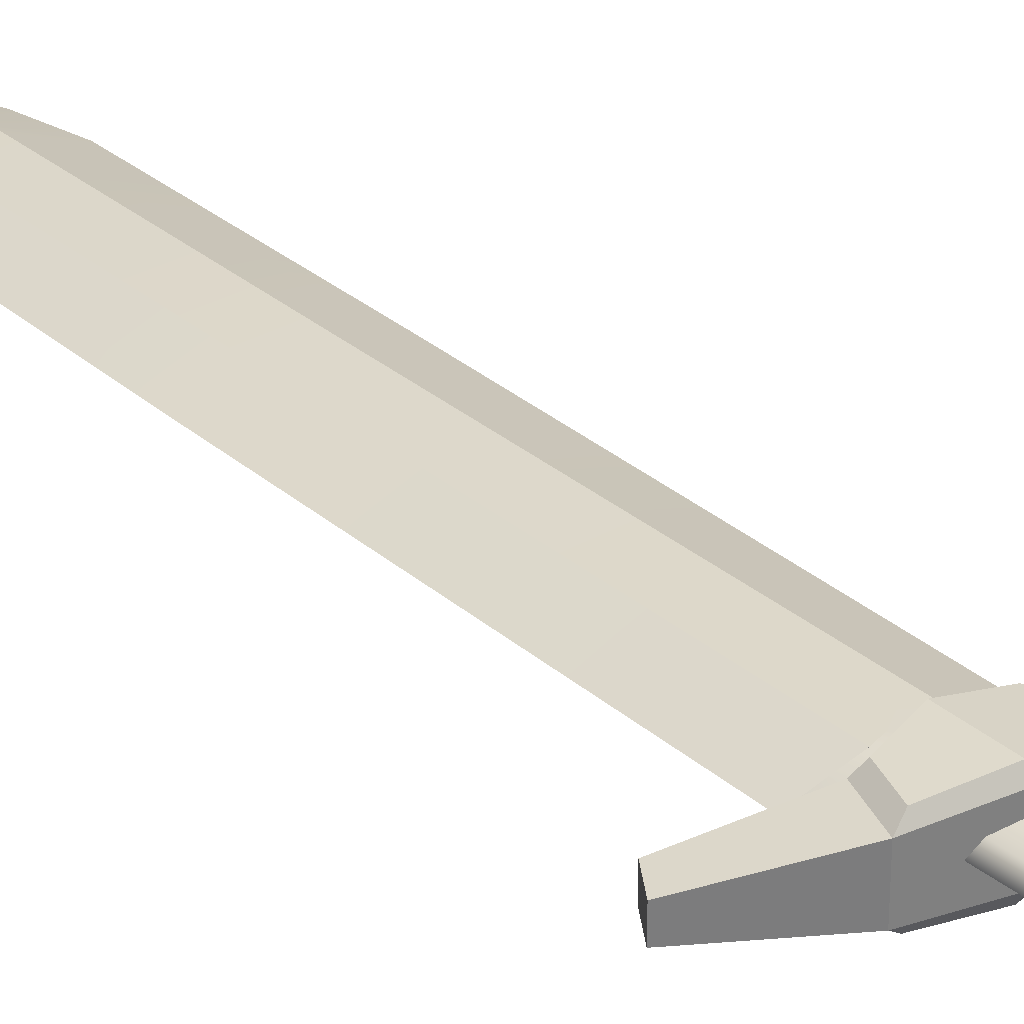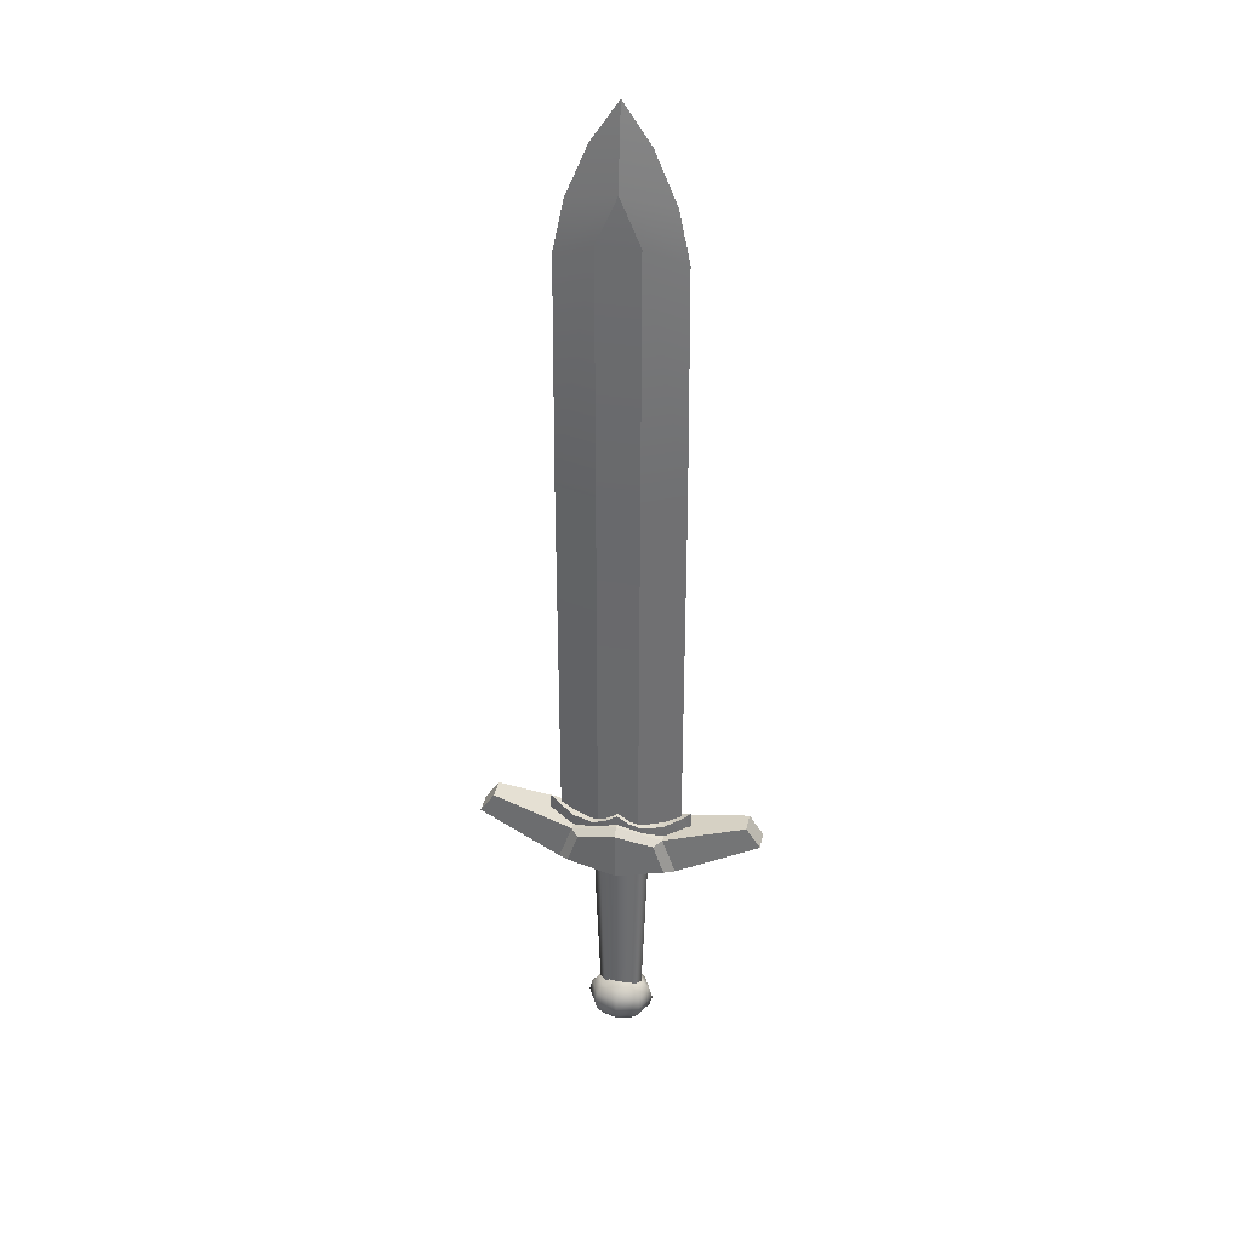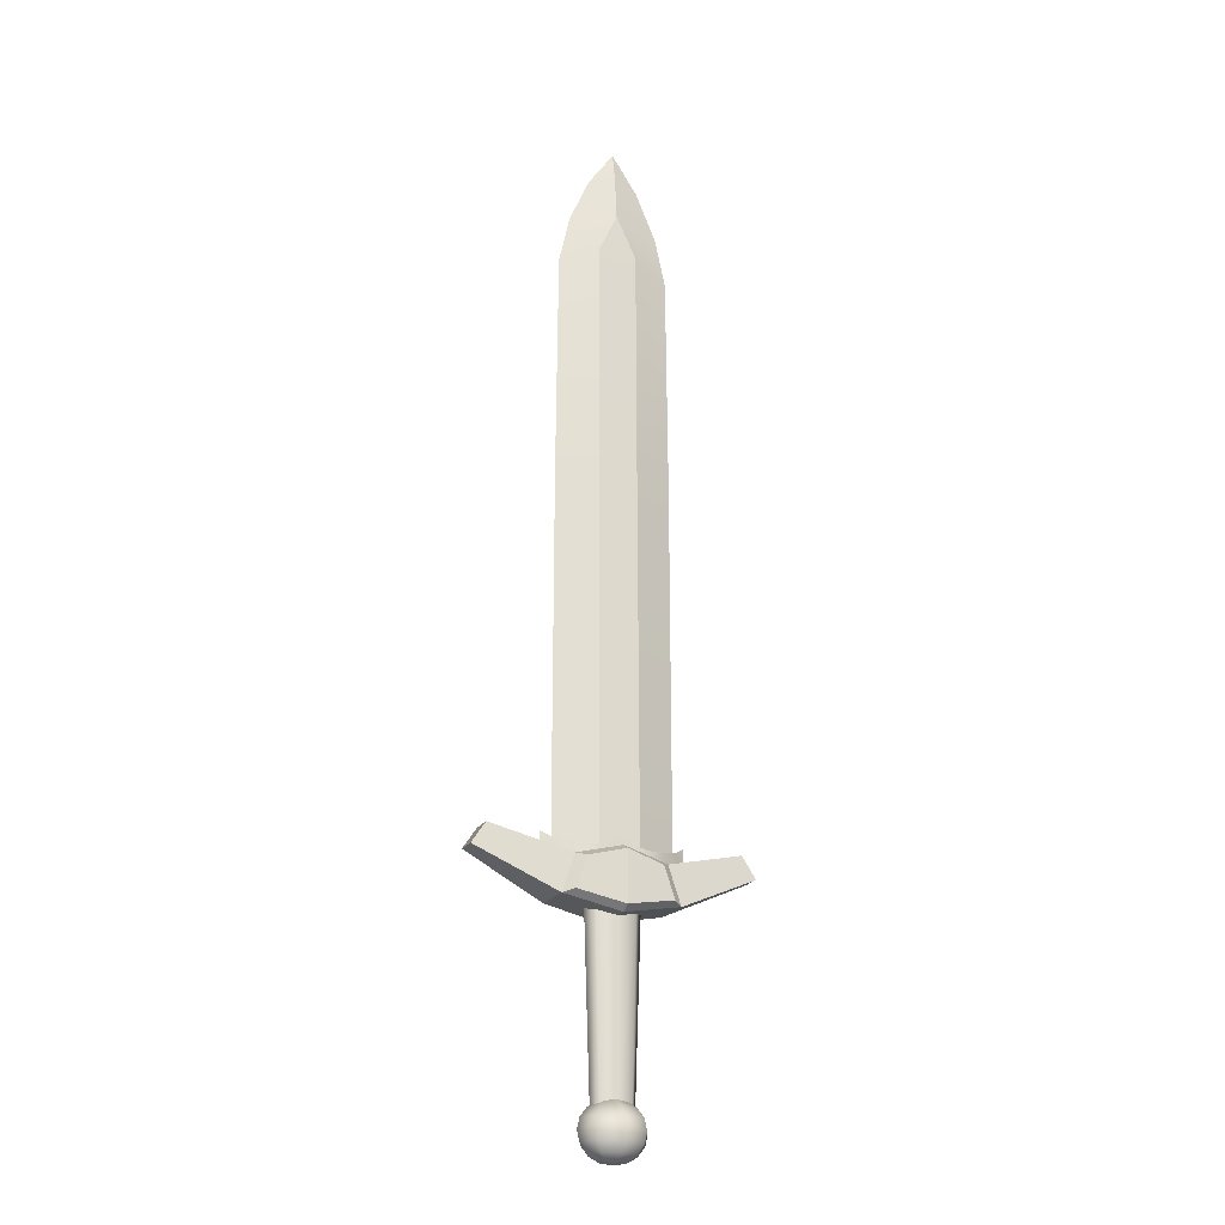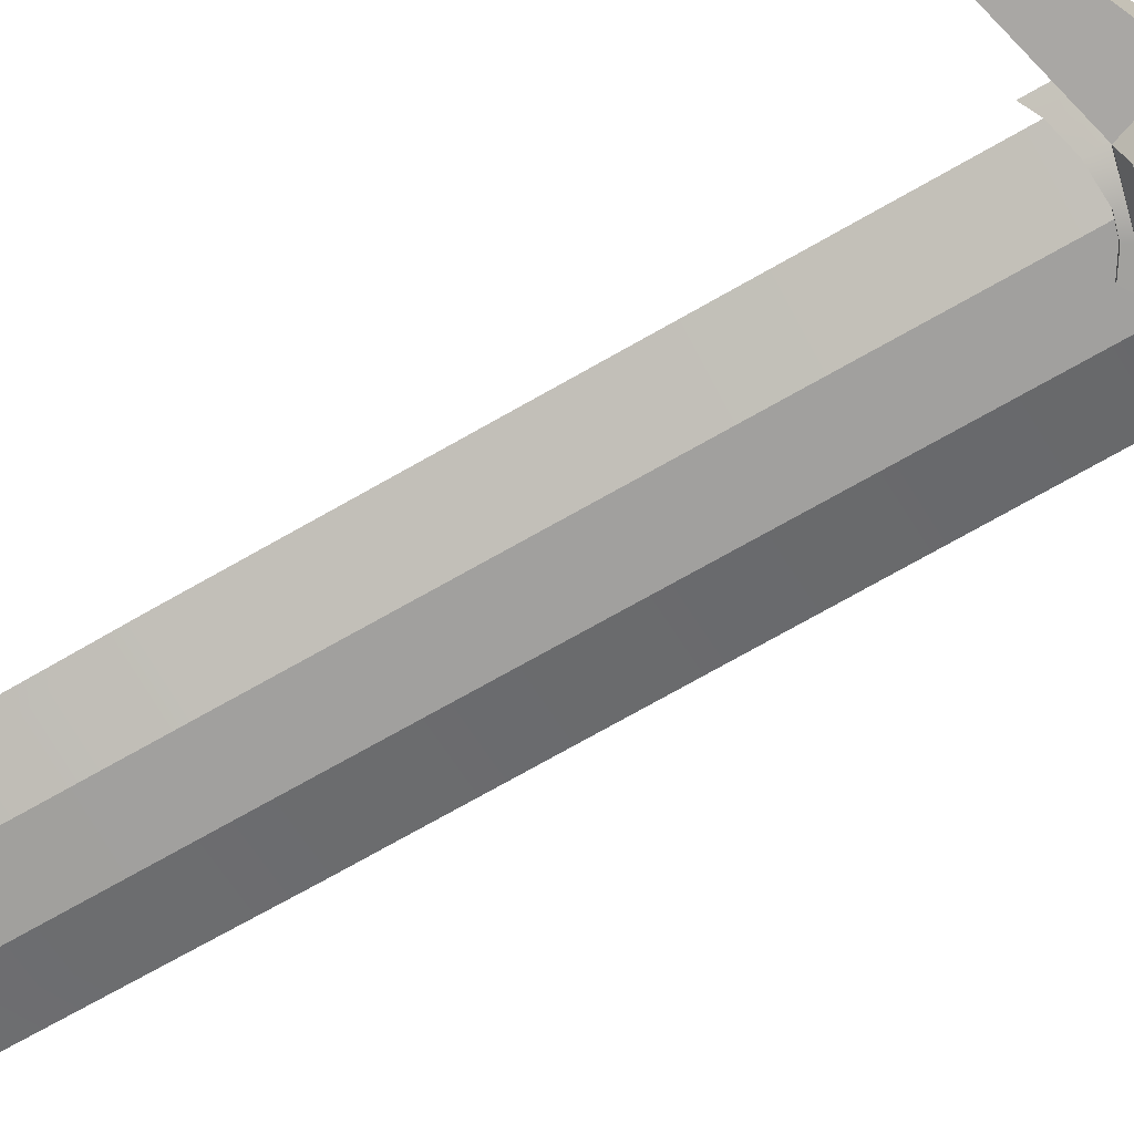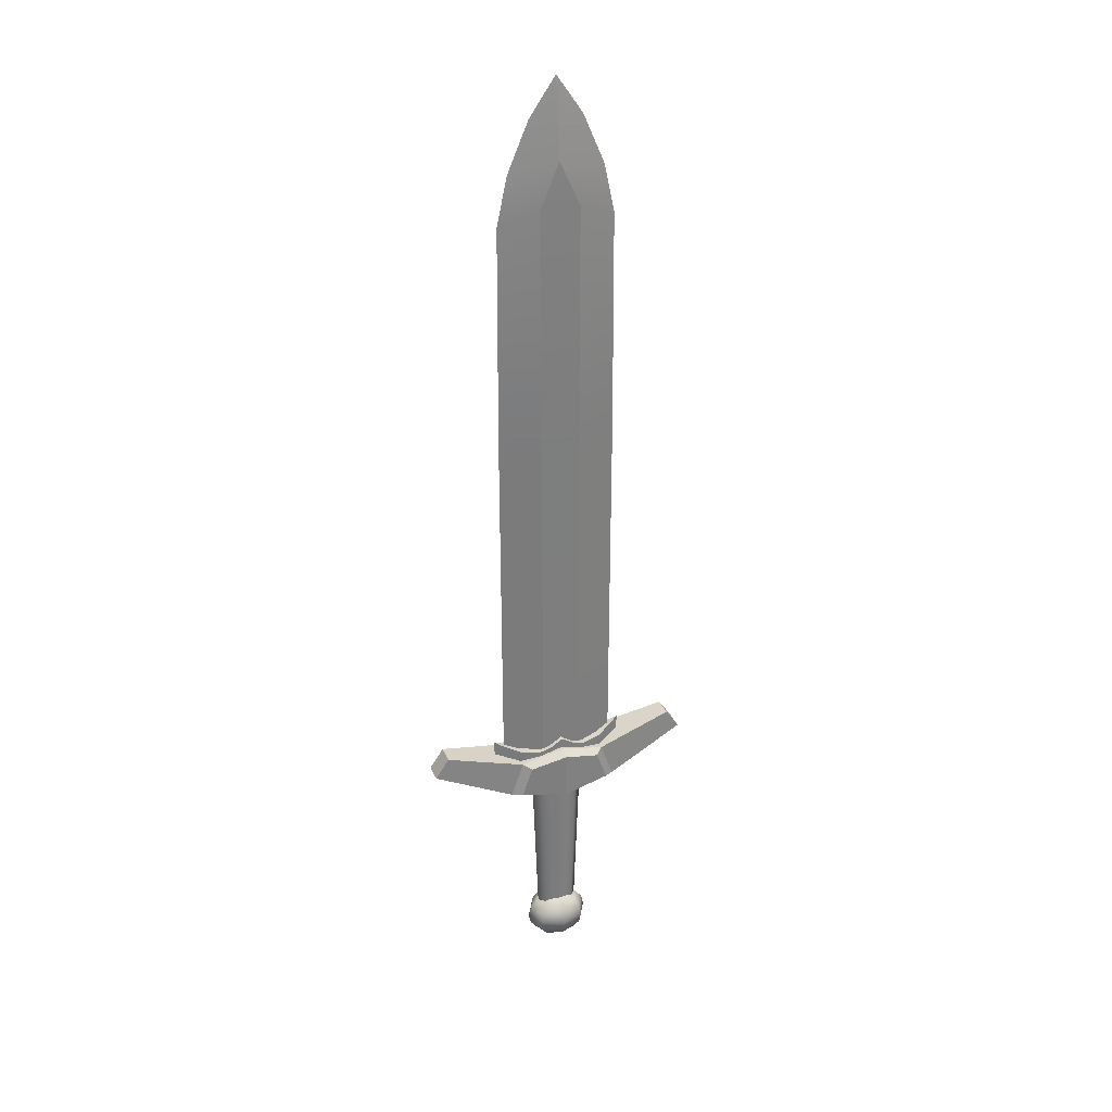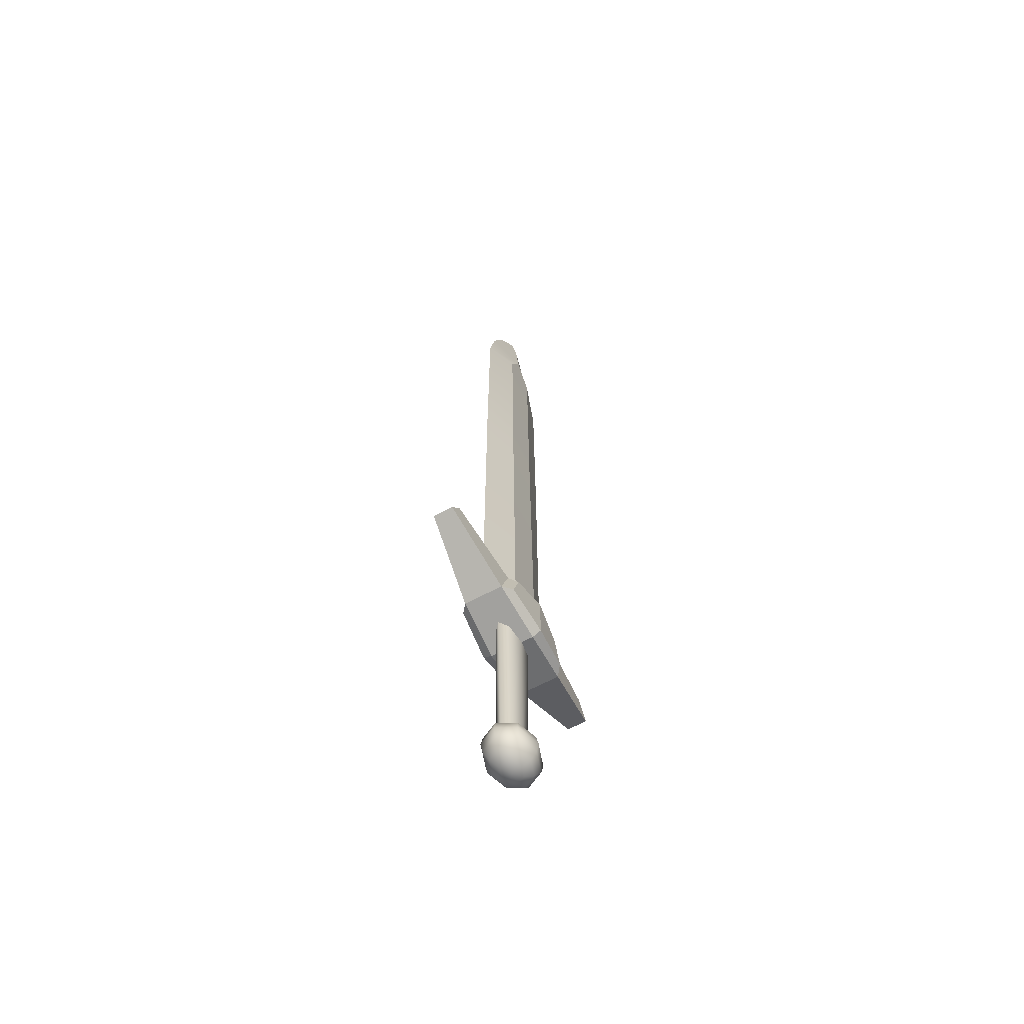
<metadata>
{"format":"obj","ext":"obj","renderer":"f3d","projection":"perspective","resolution":1024,"background":"white","views":[{"elev":31.4,"azim":-39.6,"up":"+Z"},{"elev":35.6,"azim":-168.3,"up":"+Y"},{"elev":-22.6,"azim":154.8,"up":"+Y"},{"elev":-72.0,"azim":-60.2,"up":"+Z"},{"elev":31.5,"azim":159.8,"up":"+Y"},{"elev":-63.3,"azim":-61.5,"up":"+Y"}]}
</metadata>
<code>
o OHS03_Sword_R
v -0.06336 0.1638 -0.028
v 0.06336 0.1638 -0.028
v -0.08143 0.1114 -0.028
v 0.08143 0.1114 -0.028
v -0.08143 0.1114 0.028
v 0.08143 0.1114 0.028
v -0.06336 0.1638 0.028
v 0.06336 0.1638 0.028
v -0 0.1803 -0.03205
v -0 0.1803 0.03205
v -0 0.09533 0.03205
v -0 0.09533 -0.03205
v 0.1761 0.1928 0.01429
v 0.1761 0.1928 -0.01429
v 0.1959 0.163 0.01429
v 0.1959 0.163 -0.01429
v -0.1761 0.1928 0.01429
v -0.1761 0.1928 -0.01429
v -0.1959 0.163 -0.01429
v -0.1959 0.163 0.01429
v -0 0.1026 -0.04456
v -0 0.173 -0.04456
v 0.05251 0.1594 -0.03894
v 0.06749 0.1159 -0.03894
v -0.05251 0.1594 -0.03894
v -0.06749 0.1159 -0.03894
v -0 0.173 0.04456
v -0 0.1026 0.04456
v 0.06749 0.1159 0.03894
v 0.05251 0.1594 0.03894
v -0.06749 0.1159 0.03894
v -0.05251 0.1594 0.03894
v 0.02805 0.1298 0.01039
v -0 0.1298 0.01469
v -0.02805 0.1298 0.01039
v -0.03966 0.1298 -0
v -0.02805 0.1298 -0.01039
v -0 0.1298 -0.01469
v 0.02805 0.1298 -0.01039
v 0.03966 0.1298 -0
v 0.02119 -0.1453 0.01039
v -0 -0.1453 0.01469
v -0.02119 -0.1453 0.01039
v -0.02997 -0.1453 0
v -0.02119 -0.1453 -0.01039
v -0 -0.1453 -0.01469
v 0.02119 -0.1453 -0.01039
v 0.02997 -0.1453 0
v 0.01262 -0.129 0.01006
v -0 -0.129 0.01422
v -0.01262 -0.129 0.01006
v -0.01785 -0.129 0
v -0.01262 -0.129 -0.01006
v -0 -0.129 -0.01422
v 0.01262 -0.129 -0.01006
v 0.01785 -0.129 0
v 0.02332 -0.1375 0.01859
v -0 -0.1375 0.02628
v -0.02332 -0.1375 0.01859
v -0.03298 -0.1375 0
v -0.02332 -0.1375 -0.01859
v -0 -0.1375 -0.02628
v 0.02332 -0.1375 -0.01859
v 0.03298 -0.1375 0
v 0.03047 -0.1502 0.02428
v -0 -0.1502 0.03434
v -0.03047 -0.1502 0.02428
v -0.0431 -0.1502 0
v -0.03047 -0.1502 -0.02428
v -0 -0.1502 -0.03434
v 0.03047 -0.1502 -0.02428
v 0.0431 -0.1502 0
v 0.03298 -0.1651 0.02628
v -0 -0.1651 0.03717
v -0.03298 -0.1651 0.02628
v -0.04665 -0.1651 0
v -0.03298 -0.1651 -0.02628
v -0 -0.1651 -0.03717
v 0.03298 -0.1651 -0.02628
v 0.04665 -0.1651 0
v 0.03047 -0.1801 0.02428
v -0 -0.1801 0.03434
v -0.03047 -0.1801 0.02428
v -0.0431 -0.1801 0
v -0.03047 -0.1801 -0.02428
v -0 -0.1801 -0.03434
v 0.03047 -0.1801 -0.02428
v 0.0431 -0.1801 0
v 0.02332 -0.1928 0.01859
v -0 -0.1928 0.02628
v -0.02332 -0.1928 0.01859
v -0.03298 -0.1928 0
v -0.02332 -0.1928 -0.01859
v -0 -0.1928 -0.02628
v 0.02332 -0.1928 -0.01859
v 0.03298 -0.1928 0
v 0.01262 -0.2012 0.01006
v -0 -0.2012 0.01422
v -0.01262 -0.2012 0.01006
v -0.01785 -0.2012 0
v -0.01262 -0.2012 -0.01006
v -0 -0.2012 -0.01422
v 0.01262 -0.2012 -0.01006
v 0.01785 -0.2012 0
v -0 -0.2042 0
v 0 1.211 -0
v 0.08414 0.1751 -0
v 0.02805 0.1751 -0.02118
v 0.02805 1.039 -0.01605
v 0.08176 1.017 -0
v 0.02805 0.6978 -0.01765
v 0.08414 0.6978 -0
v 0 1.164 -0.008369
v 0.03695 1.157 -0
v 0 1.102 -0.01373
v 0.06677 1.087 -0
v -0.02805 0.1751 -0.02118
v -0.02805 0.6978 -0.01765
v -0.08414 0.6978 -0
v -0.08414 0.1751 -0
v -0.02805 1.039 -0.01605
v -0.08176 1.017 -0
v -0.06677 1.087 -0
v -0.03695 1.157 -0
v 0.02805 0.1751 0.02118
v 0.02805 0.6978 0.01765
v 0.02805 1.039 0.01605
v 0 1.102 0.01373
v 0 1.164 0.008369
v -0.02805 0.1751 0.02118
v -0.02805 0.6978 0.01765
v -0.02805 1.039 0.01605
v 0.09876 0.195 -0
v 0.09876 0.1531 -0
v 0.0342 0.1531 -0.02668
v 0 0.1531 -0.02668
v 0 0.195 -0.02668
v 0.0342 0.1789 -0.02668
v 0.01707 0.1839 -0.02668
v 0.06277 0.1804 -0.0188
v 0.0856 0.1874 -0.005436
v 0.06305 0.1531 -0.01829
v -0.06277 0.1804 -0.0188
v -0.0342 0.1531 -0.02668
v -0.0342 0.1789 -0.02668
v -0.01707 0.1839 -0.02668
v -0.06305 0.1531 -0.01829
v -0.09876 0.195 -0
v -0.09876 0.1531 -0
v -0.0856 0.1874 -0.005436
v 0.06277 0.1804 0.0188
v 0.0342 0.1531 0.02668
v 0.0342 0.1789 0.02668
v 0 0.1531 0.02668
v 0.01707 0.1839 0.02668
v 0 0.195 0.02668
v 0.06305 0.1531 0.01829
v 0.0856 0.1874 0.005435
v -0.06277 0.1804 0.0188
v -0.0342 0.1789 0.02668
v -0.0342 0.1531 0.02668
v -0.01707 0.1839 0.02668
v -0.06305 0.1531 0.01829
v -0.0856 0.1874 0.005435
f 21 22 23 24
f 11 12 4 6
f 27 28 29 30
f 9 10 8 2
f 14 13 15 16
f 17 18 19 20
f 7 10 9 1
f 31 28 27 32
f 3 12 11 5
f 25 22 21 26
f 2 8 13 14
f 8 6 15 13
f 6 4 16 15
f 4 2 14 16
f 7 1 18 17
f 1 3 19 18
f 3 5 20 19
f 5 7 17 20
f 9 2 23 22
f 2 4 24 23
f 4 12 21 24
f 1 9 22 25
f 12 3 26 21
f 3 1 25 26
f 11 6 29 28
f 6 8 30 29
f 8 10 27 30
f 5 11 28 31
f 10 7 32 27
f 7 5 31 32
f 33 34 42 41
f 34 35 43 42
f 35 36 44 43
f 36 37 45 44
f 37 38 46 45
f 38 39 47 46
f 39 40 48 47
f 40 33 41 48
f 49 50 58 57
f 50 51 59 58
f 51 52 60 59
f 52 53 61 60
f 53 54 62 61
f 54 55 63 62
f 55 56 64 63
f 56 49 57 64
f 57 58 66 65
f 58 59 67 66
f 59 60 68 67
f 60 61 69 68
f 61 62 70 69
f 62 63 71 70
f 63 64 72 71
f 64 57 65 72
f 65 66 74 73
f 66 67 75 74
f 67 68 76 75
f 68 69 77 76
f 69 70 78 77
f 70 71 79 78
f 71 72 80 79
f 72 65 73 80
f 73 74 82 81
f 74 75 83 82
f 75 76 84 83
f 76 77 85 84
f 77 78 86 85
f 78 79 87 86
f 79 80 88 87
f 80 73 81 88
f 81 82 90 89
f 82 83 91 90
f 83 84 92 91
f 84 85 93 92
f 85 86 94 93
f 86 87 95 94
f 87 88 96 95
f 88 81 89 96
f 89 90 98 97
f 90 91 99 98
f 91 92 100 99
f 92 93 101 100
f 93 94 102 101
f 94 95 103 102
f 95 96 104 103
f 96 89 97 104
f 97 98 105
f 98 99 105
f 99 100 105
f 100 101 105
f 101 102 105
f 102 103 105
f 103 104 105
f 104 97 105
f 108 111 112 107
f 111 108 117 118
f 115 109 121
f 110 109 115 116
f 109 111 118 121
f 112 111 109 110
f 114 113 106
f 116 115 113 114
f 117 120 119 118
f 122 123 115 121
f 119 122 121 118
f 124 106 113
f 123 124 113 115
f 125 107 112 126
f 110 116 128 127
f 112 110 127 126
f 114 106 129
f 116 114 129 128
f 130 131 119 120
f 126 131 130 125
f 128 132 127
f 122 132 128 123
f 127 132 131 126
f 119 131 132 122
f 124 129 106
f 123 128 129 124
f 140 135 138
f 136 139 138 135
f 137 139 136
f 140 142 135
f 133 134 141
f 141 134 140
f 139 137 156 155
f 138 139 155 153
f 140 138 153 151
f 141 140 151 158
f 140 134 142
f 133 141 158
f 143 145 144
f 136 144 145 146
f 137 136 146
f 143 144 147
f 148 150 149
f 150 143 149
f 143 147 149
f 151 153 152
f 154 152 153 155
f 156 154 155
f 151 152 157
f 133 158 134
f 158 151 134
f 151 157 134
f 159 161 160
f 154 162 160 161
f 156 162 154
f 159 163 161
f 148 149 164
f 164 149 159
f 146 162 156 137
f 145 160 162 146
f 143 159 160 145
f 150 164 159 143
f 159 149 163
f 148 164 150

</code>
